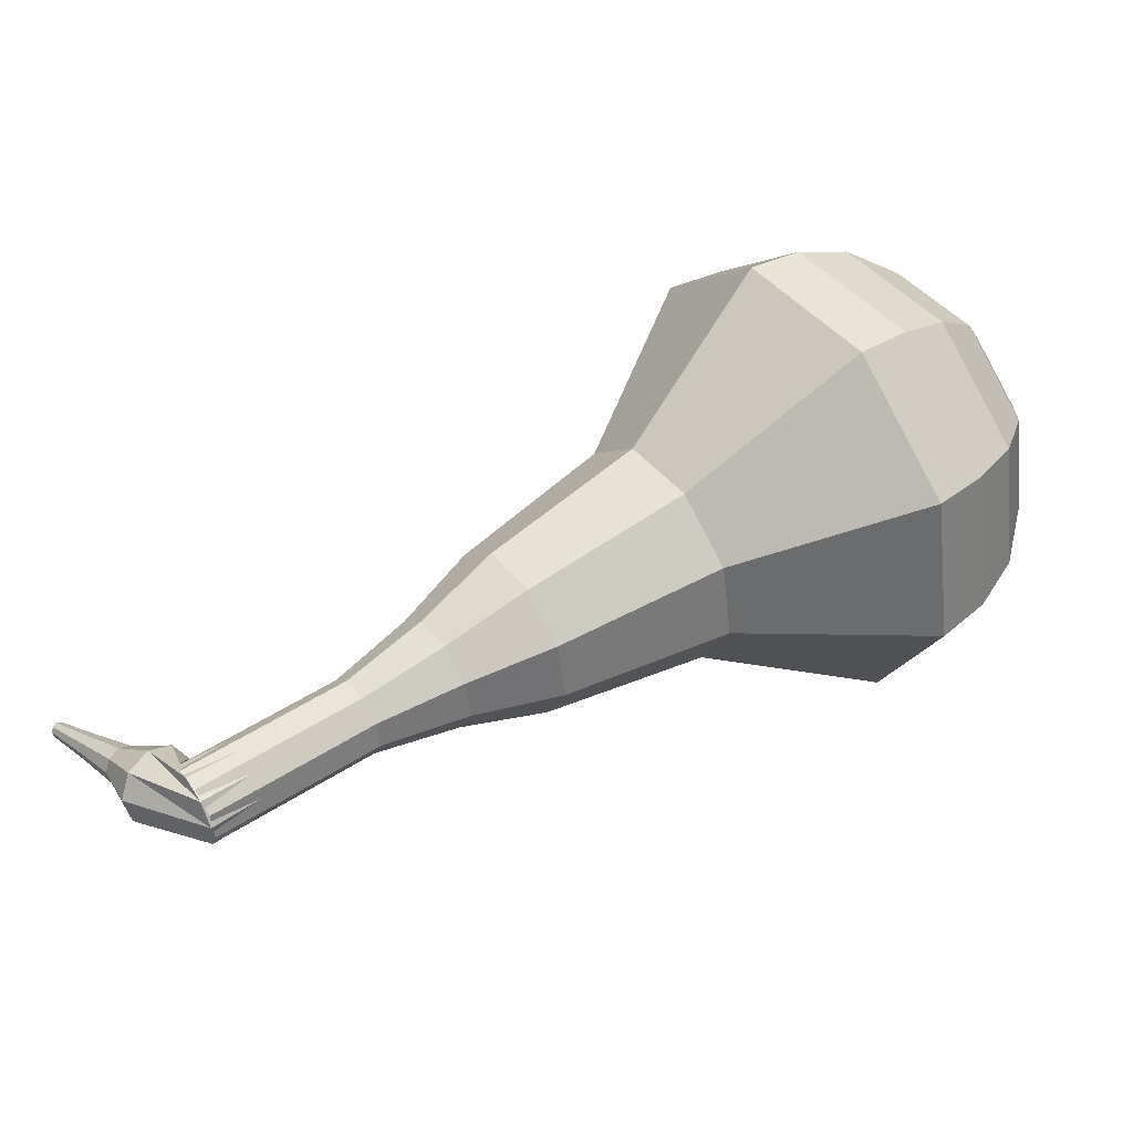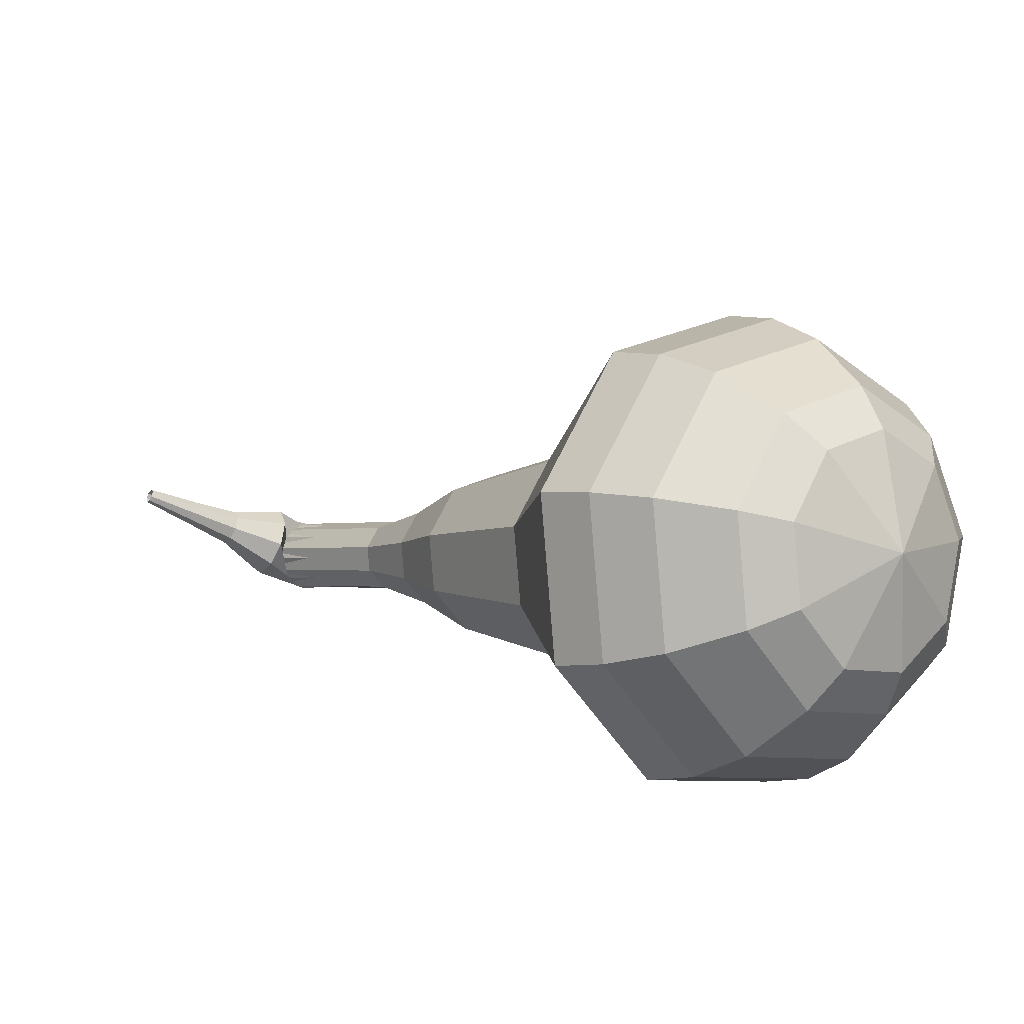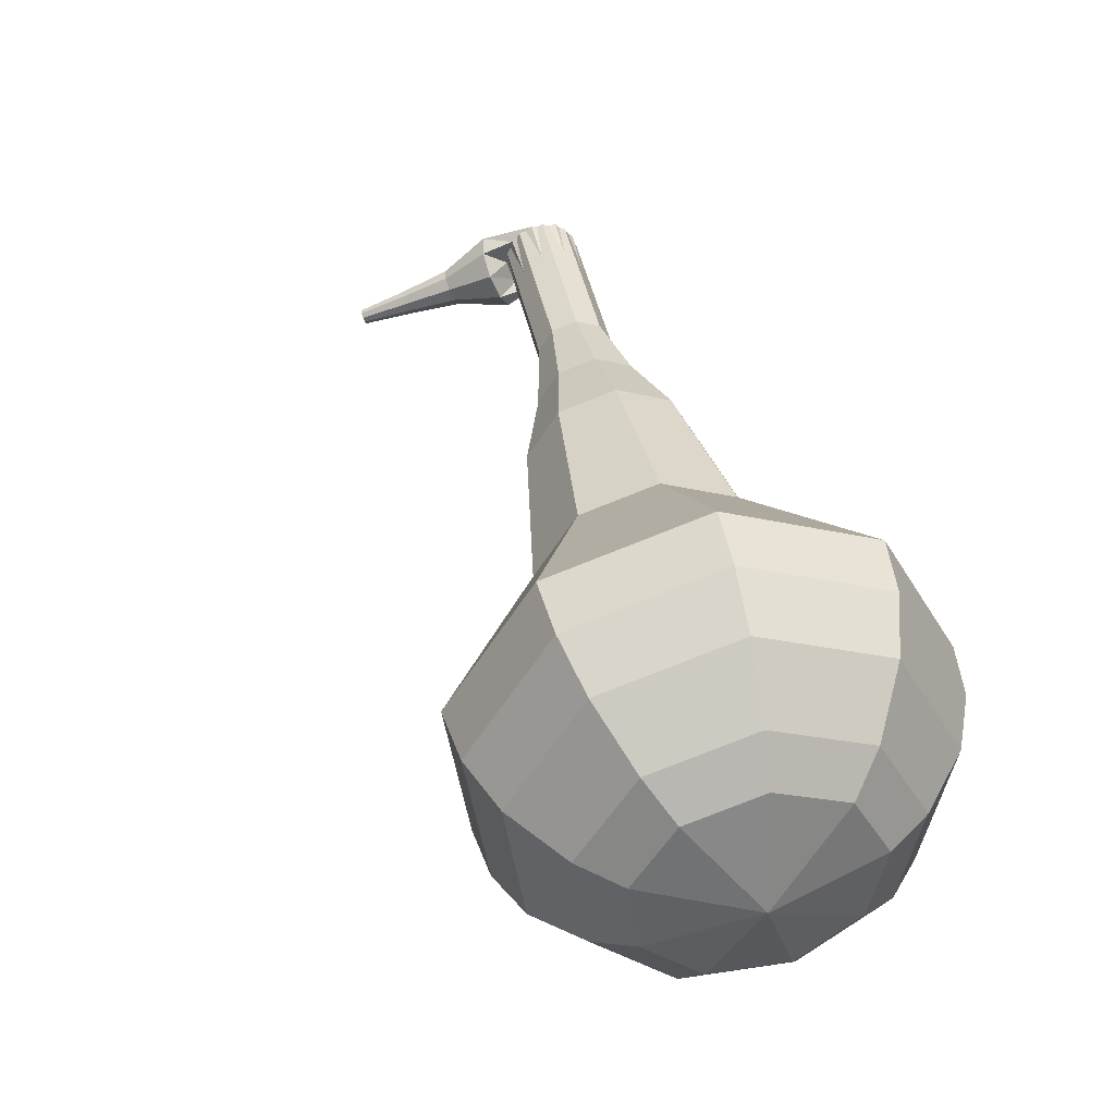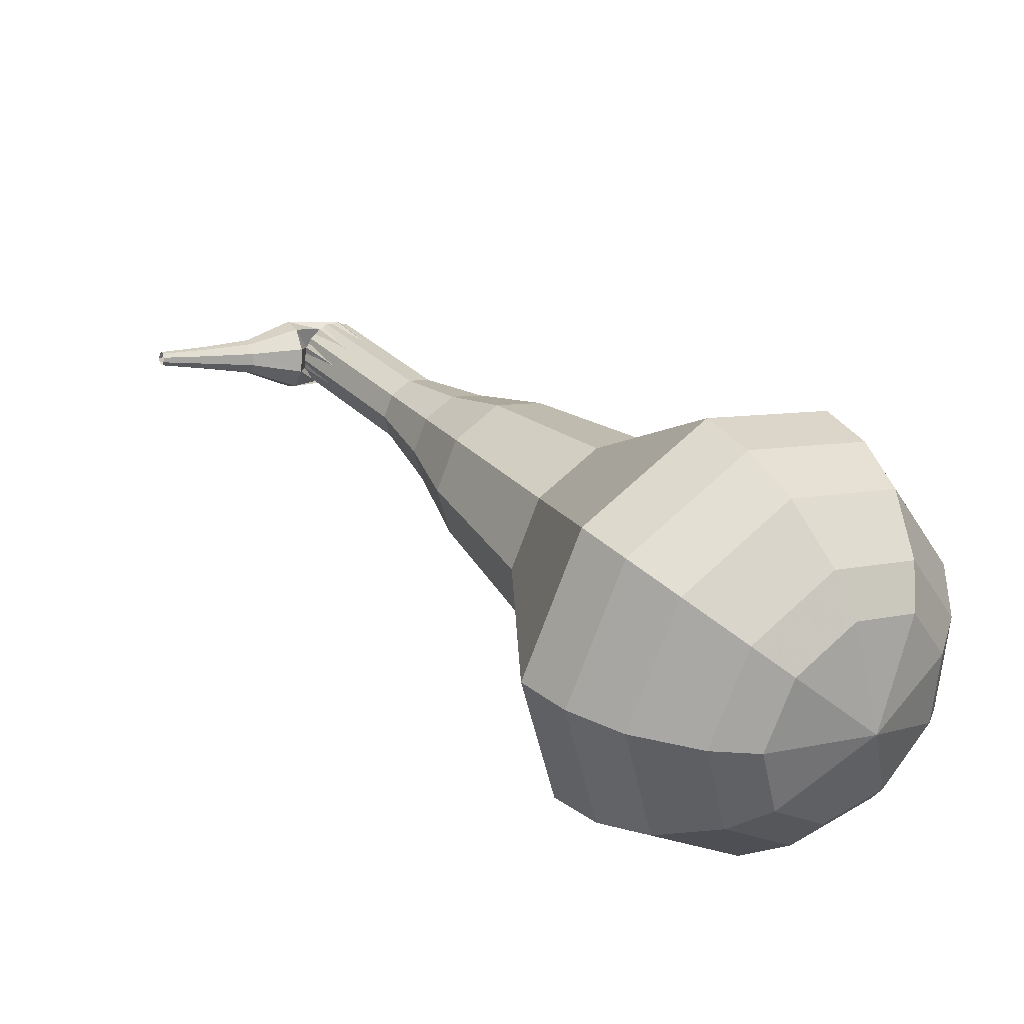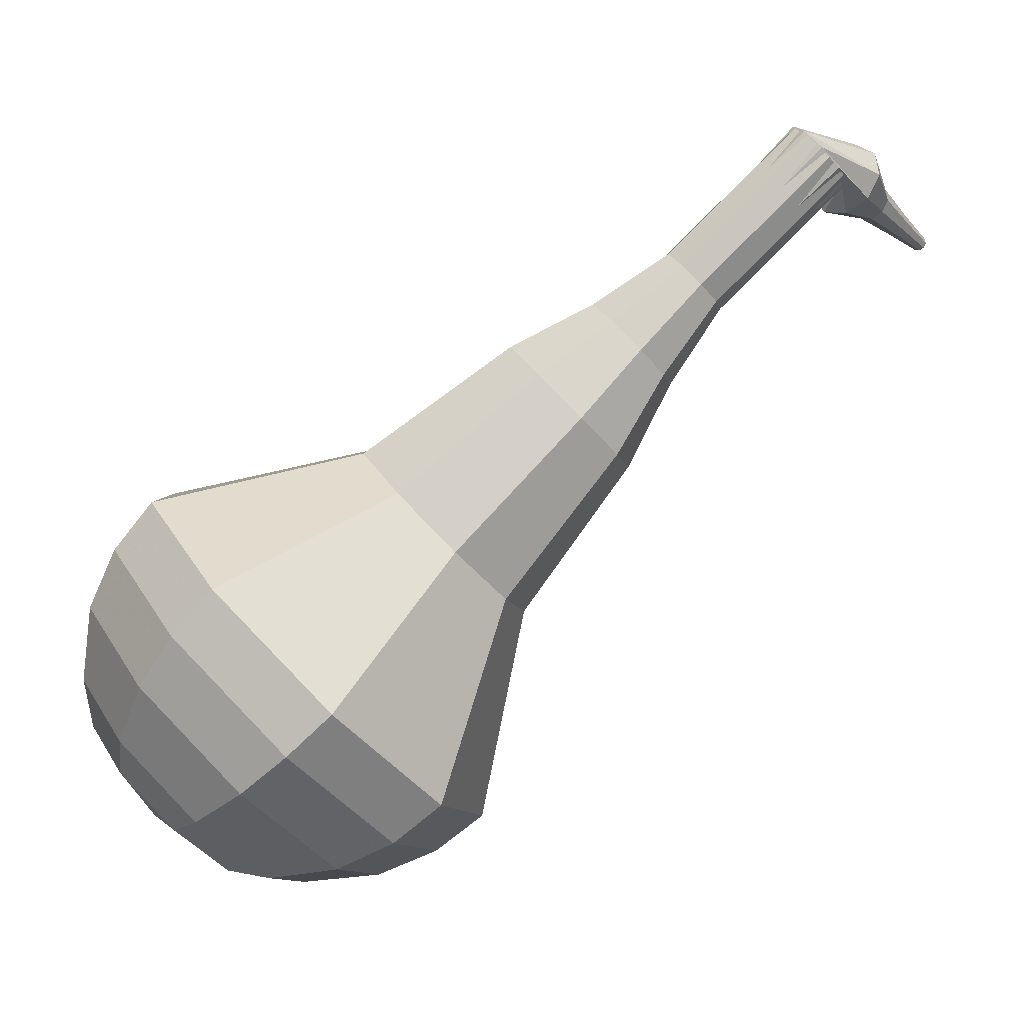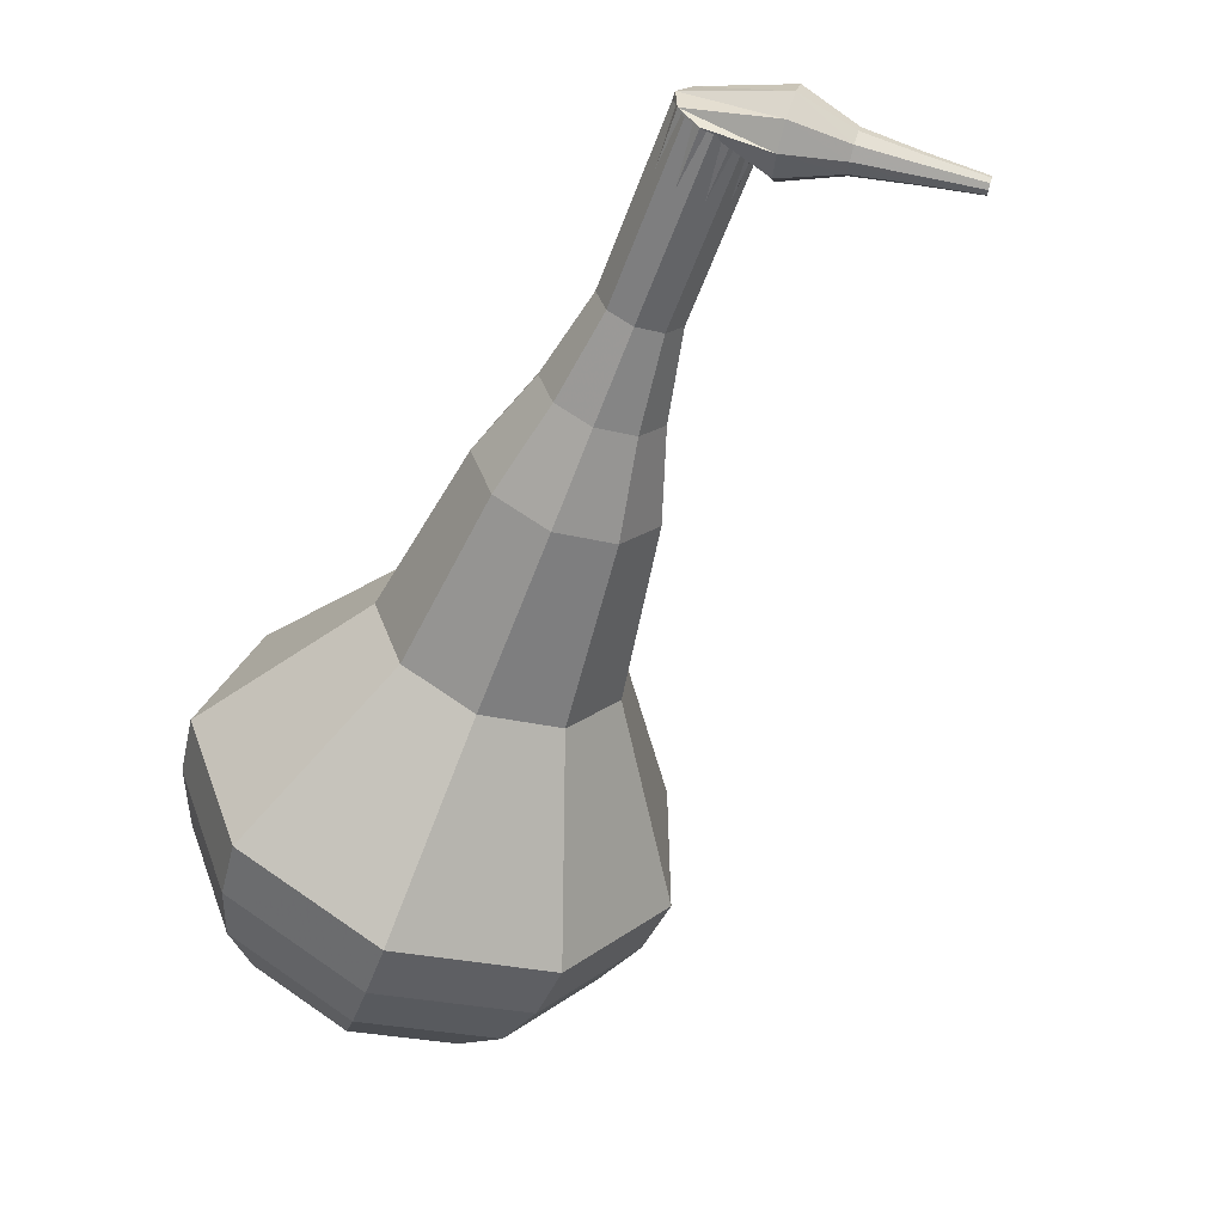
<metadata>
{"format":"obj","ext":"obj","renderer":"f3d","projection":"perspective","resolution":1024,"background":"white","views":[{"elev":73.6,"azim":13.1,"up":"+Y"},{"elev":-66.4,"azim":4.2,"up":"+Z"},{"elev":-3.3,"azim":50.8,"up":"+Z"},{"elev":-28.5,"azim":11.9,"up":"+Z"},{"elev":-3.7,"azim":163.5,"up":"+Z"},{"elev":-6.2,"azim":-140.9,"up":"+Z"}]}
</metadata>
<code>
g tube1
v 170.8 141.9 147.1
v 169.2 143.8 144.8
v 169.2 147 143.6
v 170.9 149.9 144
v 173.4 151.2 145.9
v 175.6 150.3 148.3
v 176.4 147.6 150.1
v 175.5 144.3 150.6
v 173.3 142.1 149.3
v 170.8 141.9 147.1
v 171.9 142.8 146.4
v 170.7 144.3 144.7
v 170.8 146.6 143.9
v 172 148.7 144.2
v 173.8 149.7 145.5
v 175.4 149 147.3
v 176.1 147 148.7
v 175.4 144.6 149
v 173.7 143 148.1
v 171.9 142.8 146.4
v 173.9 145.9 145.8
v 173.9 145.9 145.8
v 173.9 145.9 145.8
v 173.9 145.9 145.8
v 173.9 145.9 145.8
v 173.9 145.9 145.8
v 173.9 145.9 145.8
v 173.9 145.9 145.8
v 173.9 145.9 145.8
v 173.9 145.9 145.8
v 154.5 155.5 166.8
v 153.9 155.4 166.2
v 153.4 154.8 165.9
v 153.2 153.9 166
v 153.4 153.3 166.5
v 154 153.1 167.2
v 154.6 153.4 167.6
v 155 154.2 167.7
v 154.9 155 167.4
v 154.5 155.5 166.8
v 152.1 154.4 166.3
v 152.4 154.3 165.6
v 152.9 153.7 165.2
v 153.4 153 165.3
v 153.5 152.5 165.9
v 153.3 152.3 166.7
v 152.9 152.7 167.4
v 152.3 153.3 167.5
v 152 154 167.1
v 152.1 154.4 166.3
v 151.1 152.9 165.8
v 151.2 152.9 165.5
v 151.5 152.6 165.2
v 151.7 152.3 165.3
v 151.8 152 165.6
v 151.7 151.9 166
v 151.5 152.1 166.4
v 151.2 152.4 166.4
v 151.1 152.7 166.2
v 151.1 152.9 165.8
v 149.8 151.8 165.4
v 150 151.8 165.1
v 150.1 151.6 165
v 150.3 151.4 165
v 150.3 151.2 165.2
v 150.3 151.1 165.5
v 150.1 151.3 165.7
v 150 151.5 165.8
v 149.8 151.7 165.6
v 149.8 151.8 165.4
v 148.6 150.7 164.9
v 148.7 150.7 164.8
v 148.8 150.6 164.7
v 148.9 150.5 164.7
v 148.9 150.3 164.8
v 148.9 150.3 165
v 148.8 150.4 165.1
v 148.7 150.5 165.2
v 148.6 150.7 165.1
v 148.6 150.7 164.9
f 1 2 12
f 12 11 1
f 2 3 13
f 13 12 2
f 3 4 14
f 14 13 3
f 4 5 15
f 15 14 4
f 5 6 16
f 16 15 5
f 6 7 17
f 17 16 6
f 7 8 18
f 18 17 7
f 8 9 19
f 19 18 8
f 9 10 20
f 20 19 9
f 11 12 22
f 22 21 11
f 12 13 23
f 23 22 12
f 13 14 24
f 24 23 13
f 14 15 25
f 25 24 14
f 15 16 26
f 26 25 15
f 16 17 27
f 27 26 16
f 17 18 28
f 28 27 17
f 18 19 29
f 29 28 18
f 19 20 30
f 30 29 19
f 21 22 32
f 32 31 21
f 22 23 33
f 33 32 22
f 23 24 34
f 34 33 23
f 24 25 35
f 35 34 24
f 25 26 36
f 36 35 25
f 26 27 37
f 37 36 26
f 27 28 38
f 38 37 27
f 28 29 39
f 39 38 28
f 29 30 40
f 40 39 29
f 31 32 42
f 42 41 31
f 32 33 43
f 43 42 32
f 33 34 44
f 44 43 33
f 34 35 45
f 45 44 34
f 35 36 46
f 46 45 35
f 36 37 47
f 47 46 36
f 37 38 48
f 48 47 37
f 38 39 49
f 49 48 38
f 39 40 50
f 50 49 39
f 41 42 52
f 52 51 41
f 42 43 53
f 53 52 42
f 43 44 54
f 54 53 43
f 44 45 55
f 55 54 44
f 45 46 56
f 56 55 45
f 46 47 57
f 57 56 46
f 47 48 58
f 58 57 47
f 48 49 59
f 59 58 48
f 49 50 60
f 60 59 49
f 51 52 62
f 62 61 51
f 52 53 63
f 63 62 52
f 53 54 64
f 64 63 53
f 54 55 65
f 65 64 54
f 55 56 66
f 66 65 55
f 56 57 67
f 67 66 56
f 57 58 68
f 68 67 57
f 58 59 69
f 69 68 58
f 59 60 70
f 70 69 59
f 61 62 72
f 72 71 61
f 62 63 73
f 73 72 62
f 63 64 74
f 74 73 63
f 64 65 75
f 75 74 64
f 65 66 76
f 76 75 65
f 66 67 77
f 77 76 66
f 67 68 78
f 78 77 67
f 68 69 79
f 79 78 68
f 69 70 80
f 80 79 69
v 153.6 153.1 166.8
v 153.2 153.6 166.3
v 153.2 154.4 166
v 153.6 155.1 166.1
v 154.3 155.5 166.5
v 154.8 155.2 167.1
v 155 154.6 167.6
v 154.8 153.7 167.7
v 154.3 153.2 167.4
v 153.6 153.1 166.8
v 155.5 152.3 164.9
v 155.1 152.8 164.3
v 155.1 153.6 164
v 155.5 154.4 164.1
v 156.1 154.7 164.6
v 156.7 154.5 165.2
v 156.9 153.8 165.6
v 156.7 153 165.7
v 156.1 152.4 165.4
v 155.5 152.3 164.9
v 157.3 151.6 162.9
v 156.9 152 162.3
v 157 152.8 162
v 157.4 153.6 162.1
v 158 153.9 162.6
v 158.6 153.7 163.2
v 158.8 153 163.7
v 158.5 152.2 163.8
v 158 151.6 163.5
v 157.3 151.6 162.9
v 159 150.2 160.9
v 158.4 150.9 160.1
v 158.4 152.1 159.6
v 159 153.2 159.8
v 160 153.7 160.4
v 160.8 153.3 161.3
v 161.1 152.3 162
v 160.7 151.1 162.2
v 159.9 150.3 161.7
v 159 150.2 160.9
v 160.5 148.6 158.9
v 159.6 149.7 157.6
v 159.6 151.4 157
v 160.5 153.1 157.2
v 162 153.8 158.2
v 163.2 153.3 159.6
v 163.6 151.8 160.6
v 163.1 149.9 160.9
v 161.9 148.7 160.2
v 160.5 148.6 158.9
v 163.8 146.1 155
v 162.6 147.6 153.2
v 162.7 150 152.3
v 163.9 152.2 152.7
v 165.8 153.1 154
v 167.5 152.5 155.9
v 168.1 150.4 157.3
v 167.4 148 157.6
v 165.7 146.3 156.7
v 163.8 146.1 155
v 166.1 141.1 151
v 163.7 144 147.6
v 163.7 148.8 145.7
v 166.3 153.2 146.4
v 170.1 155.2 149.2
v 173.4 153.8 152.8
v 174.6 149.7 155.6
v 173.3 144.8 156.3
v 169.9 141.4 154.4
v 166.1 141.1 151
v 167.4 140.8 149.7
v 165.1 143.6 146.4
v 165.1 148.3 144.6
v 167.6 152.5 145.2
v 171.3 154.4 147.9
v 174.5 153.1 151.5
v 175.7 149.1 154.2
v 174.4 144.4 154.8
v 171.1 141.1 153
v 167.4 140.8 149.7
v 168.9 141 148.4
v 166.8 143.5 145.4
v 166.9 147.7 143.8
v 169.1 151.5 144.4
v 172.4 153.2 146.8
v 175.3 152 150
v 176.4 148.4 152.4
v 175.2 144.2 152.9
v 172.2 141.2 151.4
v 168.9 141 148.4
v 170.8 141.9 147.1
v 169.2 143.8 144.8
v 169.2 147 143.6
v 170.9 149.9 144
v 173.4 151.2 145.9
v 175.6 150.3 148.3
v 176.4 147.6 150.1
v 175.5 144.3 150.6
v 173.3 142.1 149.3
v 170.8 141.9 147.1
v 171.9 142.8 146.4
v 170.7 144.3 144.7
v 170.8 146.6 143.9
v 172 148.7 144.2
v 173.8 149.7 145.5
v 175.4 149 147.3
v 176.1 147 148.7
v 175.4 144.6 149
v 173.7 143 148.1
v 171.9 142.8 146.4
v 173.9 145.9 145.8
v 173.9 145.9 145.8
v 173.9 145.9 145.8
v 173.9 145.9 145.8
v 173.9 145.9 145.8
v 173.9 145.9 145.8
v 173.9 145.9 145.8
v 173.9 145.9 145.8
v 173.9 145.9 145.8
v 173.9 145.9 145.8
f 81 82 92
f 92 91 81
f 82 83 93
f 93 92 82
f 83 84 94
f 94 93 83
f 84 85 95
f 95 94 84
f 85 86 96
f 96 95 85
f 86 87 97
f 97 96 86
f 87 88 98
f 98 97 87
f 88 89 99
f 99 98 88
f 89 90 100
f 100 99 89
f 91 92 102
f 102 101 91
f 92 93 103
f 103 102 92
f 93 94 104
f 104 103 93
f 94 95 105
f 105 104 94
f 95 96 106
f 106 105 95
f 96 97 107
f 107 106 96
f 97 98 108
f 108 107 97
f 98 99 109
f 109 108 98
f 99 100 110
f 110 109 99
f 101 102 112
f 112 111 101
f 102 103 113
f 113 112 102
f 103 104 114
f 114 113 103
f 104 105 115
f 115 114 104
f 105 106 116
f 116 115 105
f 106 107 117
f 117 116 106
f 107 108 118
f 118 117 107
f 108 109 119
f 119 118 108
f 109 110 120
f 120 119 109
f 111 112 122
f 122 121 111
f 112 113 123
f 123 122 112
f 113 114 124
f 124 123 113
f 114 115 125
f 125 124 114
f 115 116 126
f 126 125 115
f 116 117 127
f 127 126 116
f 117 118 128
f 128 127 117
f 118 119 129
f 129 128 118
f 119 120 130
f 130 129 119
f 121 122 132
f 132 131 121
f 122 123 133
f 133 132 122
f 123 124 134
f 134 133 123
f 124 125 135
f 135 134 124
f 125 126 136
f 136 135 125
f 126 127 137
f 137 136 126
f 127 128 138
f 138 137 127
f 128 129 139
f 139 138 128
f 129 130 140
f 140 139 129
f 131 132 142
f 142 141 131
f 132 133 143
f 143 142 132
f 133 134 144
f 144 143 133
f 134 135 145
f 145 144 134
f 135 136 146
f 146 145 135
f 136 137 147
f 147 146 136
f 137 138 148
f 148 147 137
f 138 139 149
f 149 148 138
f 139 140 150
f 150 149 139
f 141 142 152
f 152 151 141
f 142 143 153
f 153 152 142
f 143 144 154
f 154 153 143
f 144 145 155
f 155 154 144
f 145 146 156
f 156 155 145
f 146 147 157
f 157 156 146
f 147 148 158
f 158 157 147
f 148 149 159
f 159 158 148
f 149 150 160
f 160 159 149
f 151 152 162
f 162 161 151
f 152 153 163
f 163 162 152
f 153 154 164
f 164 163 153
f 154 155 165
f 165 164 154
f 155 156 166
f 166 165 155
f 156 157 167
f 167 166 156
f 157 158 168
f 168 167 157
f 158 159 169
f 169 168 158
f 159 160 170
f 170 169 159
f 161 162 172
f 172 171 161
f 162 163 173
f 173 172 162
f 163 164 174
f 174 173 163
f 164 165 175
f 175 174 164
f 165 166 176
f 176 175 165
f 166 167 177
f 177 176 166
f 167 168 178
f 178 177 167
f 168 169 179
f 179 178 168
f 169 170 180
f 180 179 169
f 171 172 182
f 182 181 171
f 172 173 183
f 183 182 172
f 173 174 184
f 184 183 173
f 174 175 185
f 185 184 174
f 175 176 186
f 186 185 175
f 176 177 187
f 187 186 176
f 177 178 188
f 188 187 177
f 178 179 189
f 189 188 178
f 179 180 190
f 190 189 179
f 181 182 192
f 192 191 181
f 182 183 193
f 193 192 182
f 183 184 194
f 194 193 183
f 184 185 195
f 195 194 184
f 185 186 196
f 196 195 185
f 186 187 197
f 197 196 186
f 187 188 198
f 198 197 187
f 188 189 199
f 199 198 188
f 189 190 200
f 200 199 189
g

</code>
